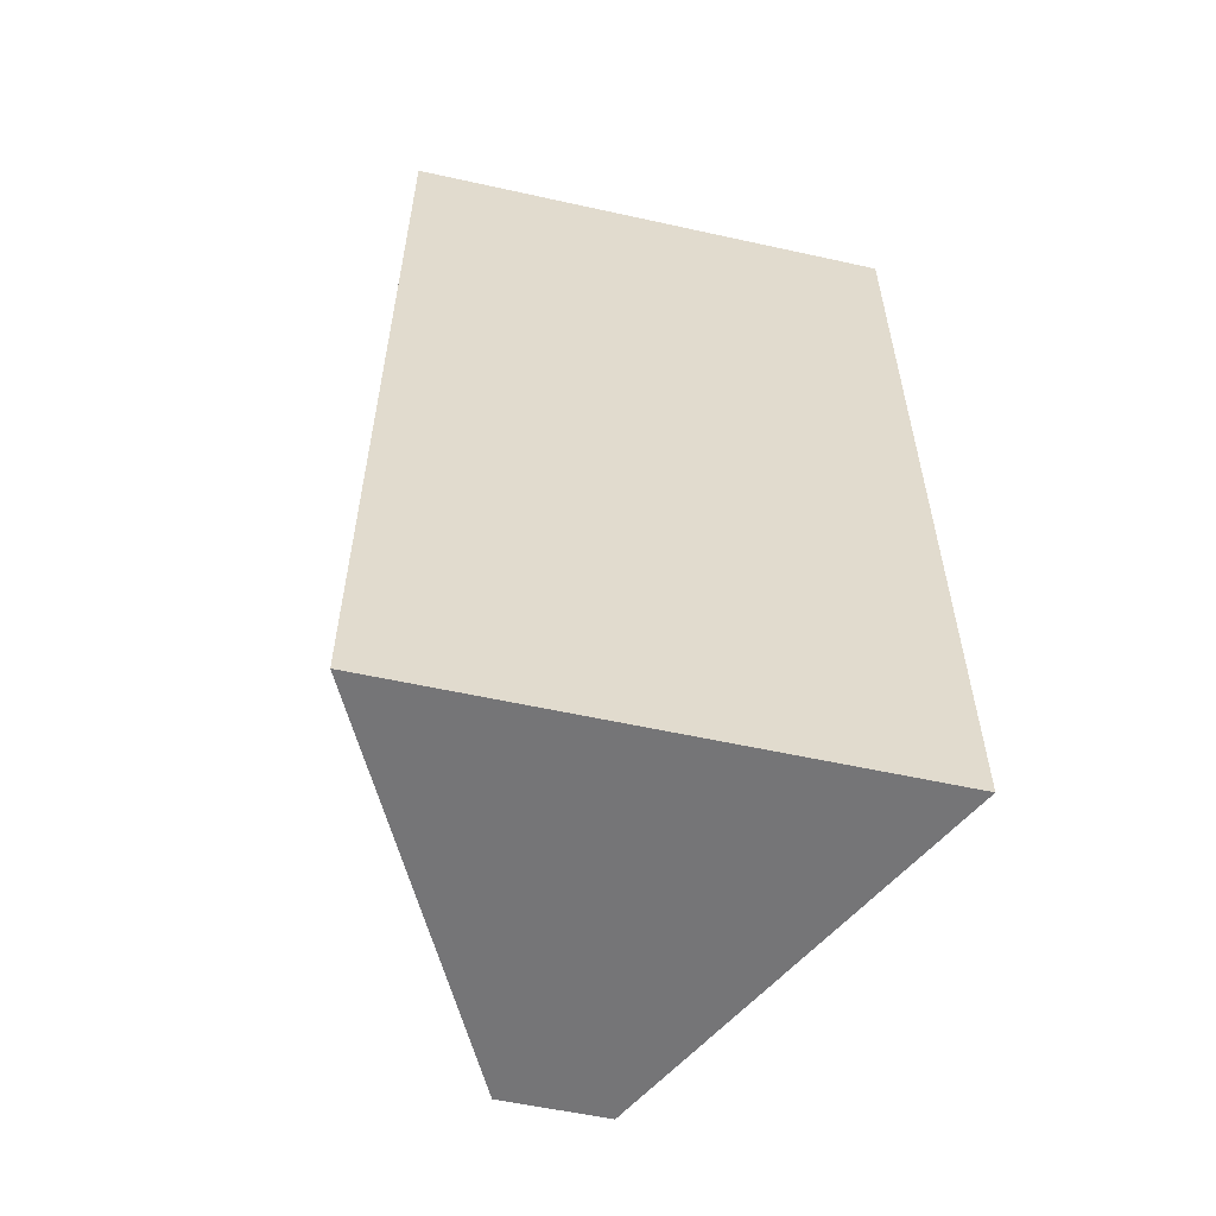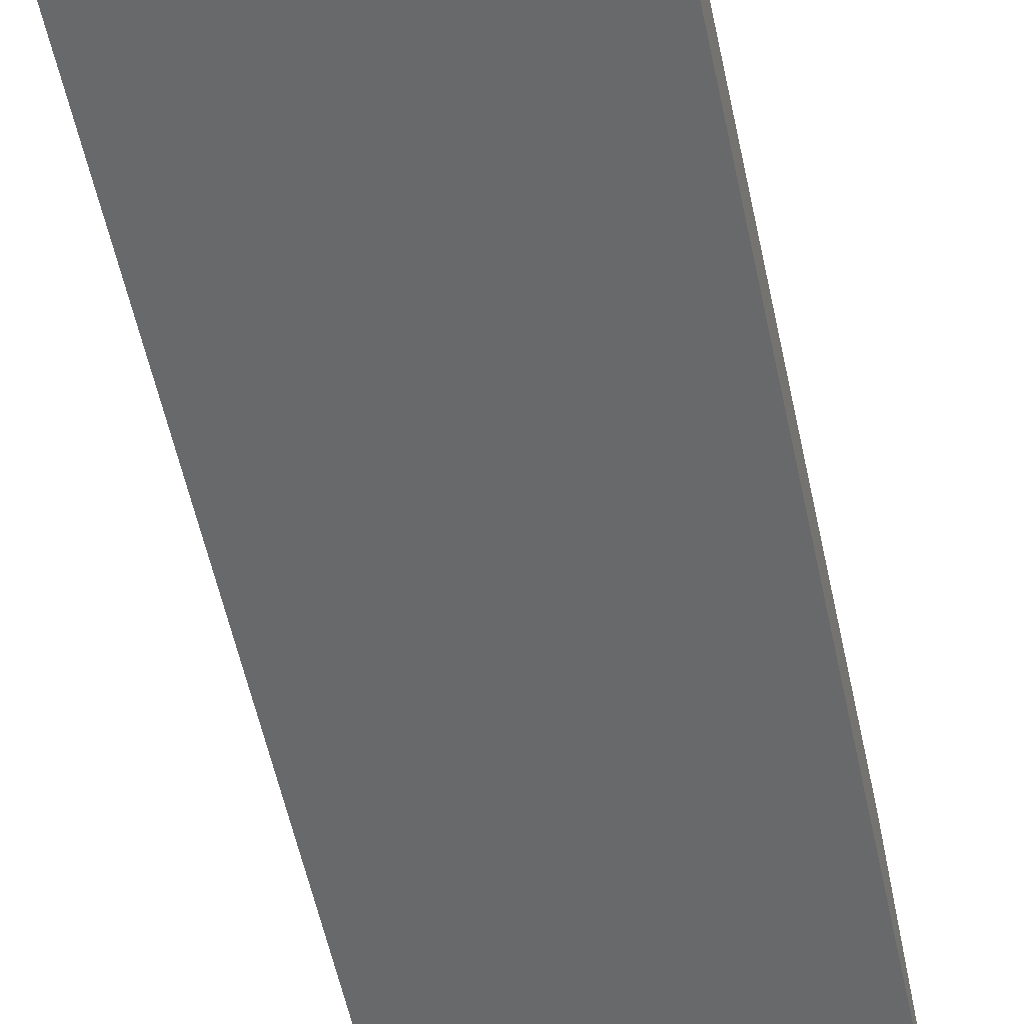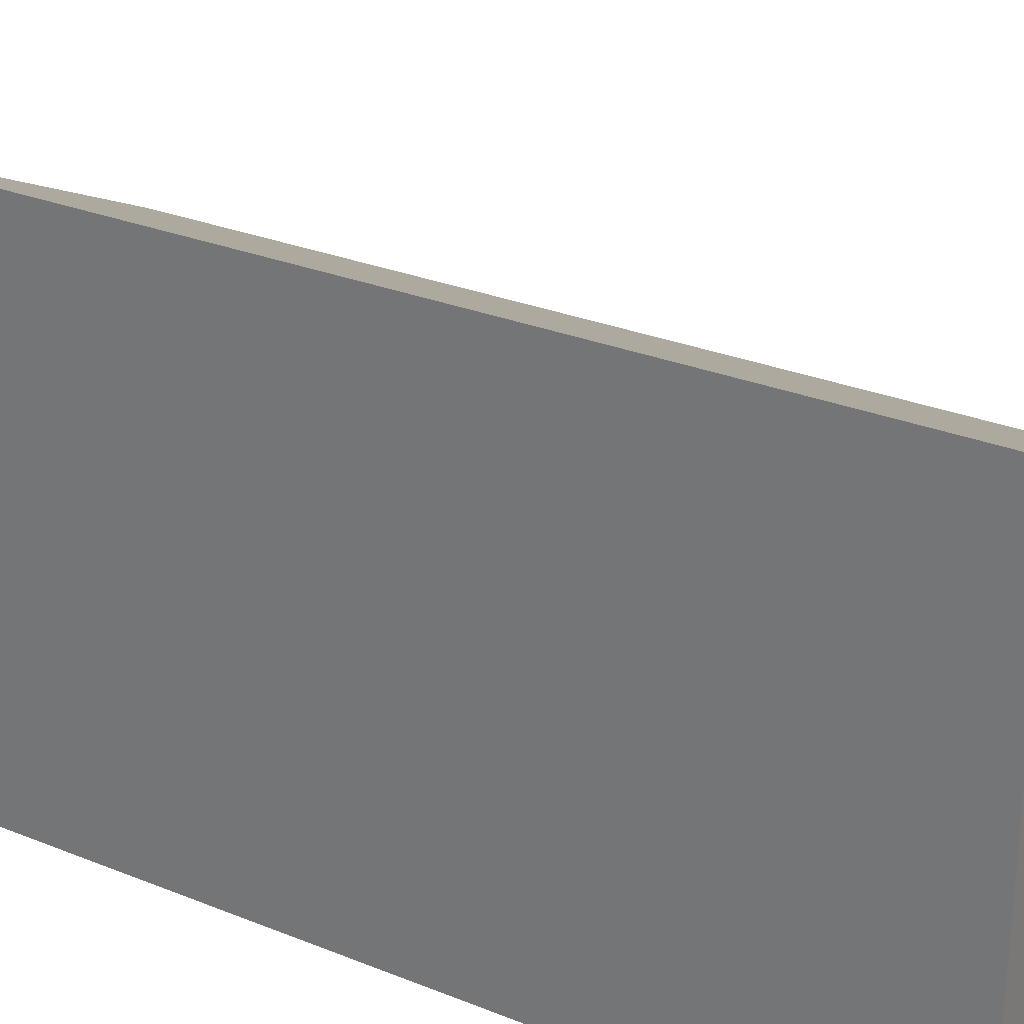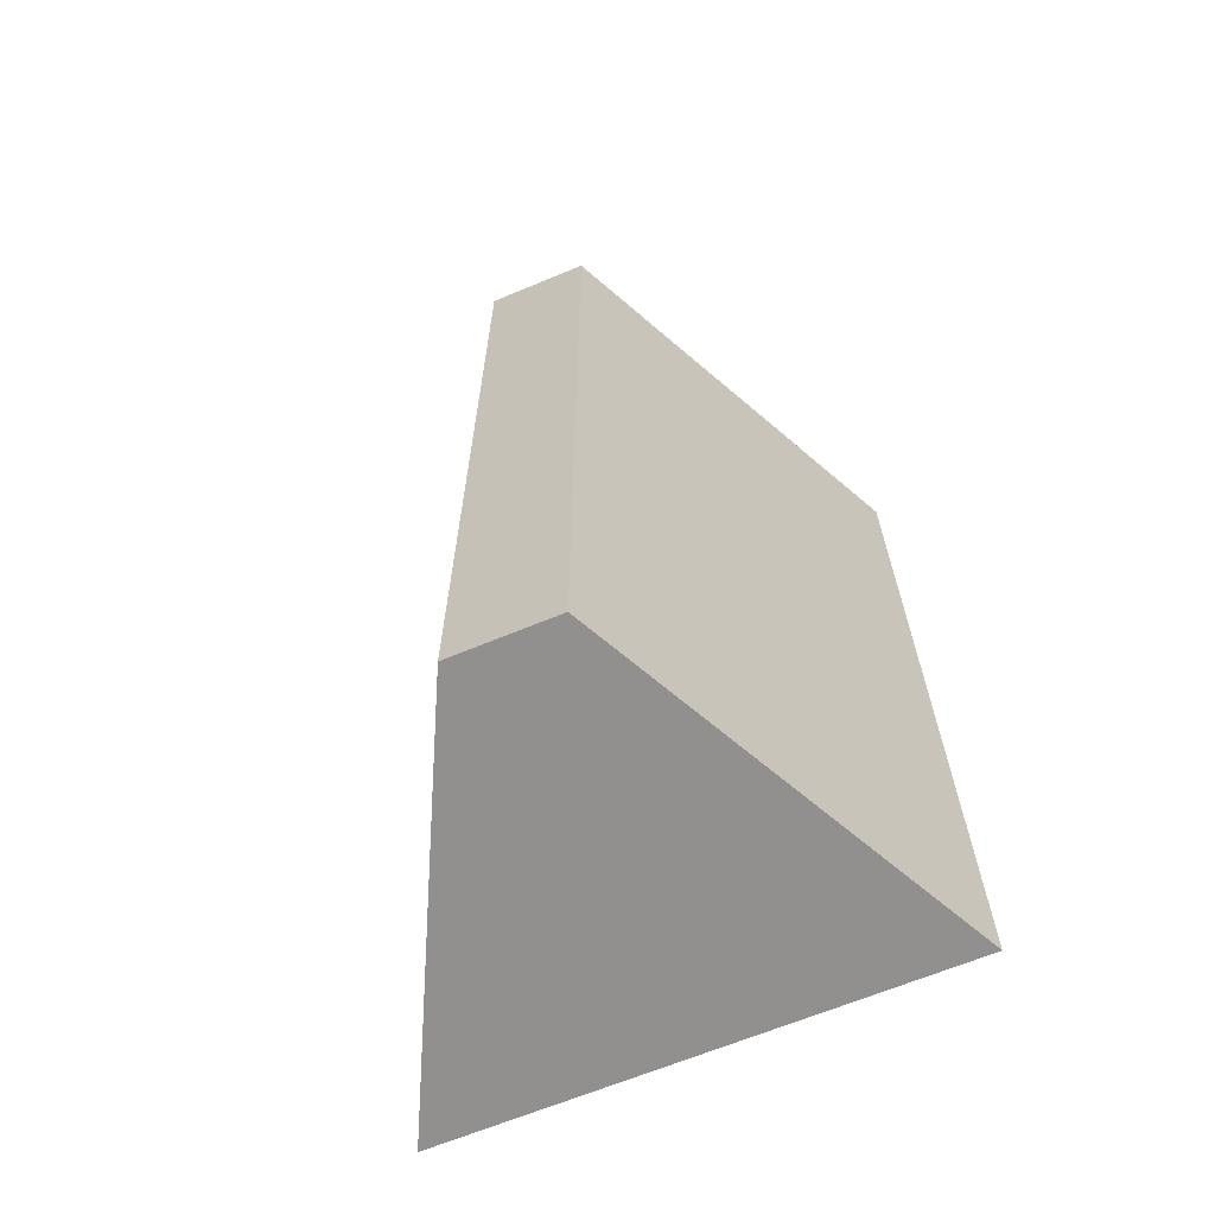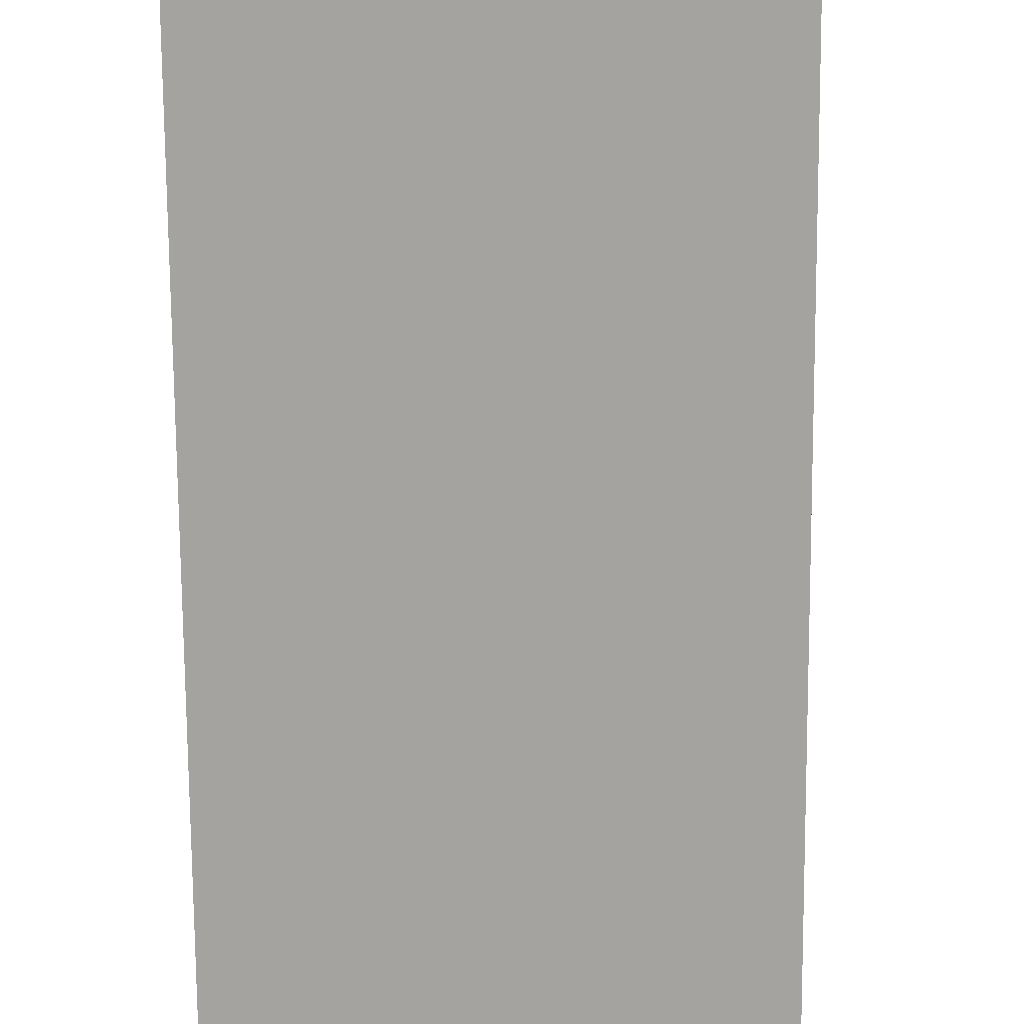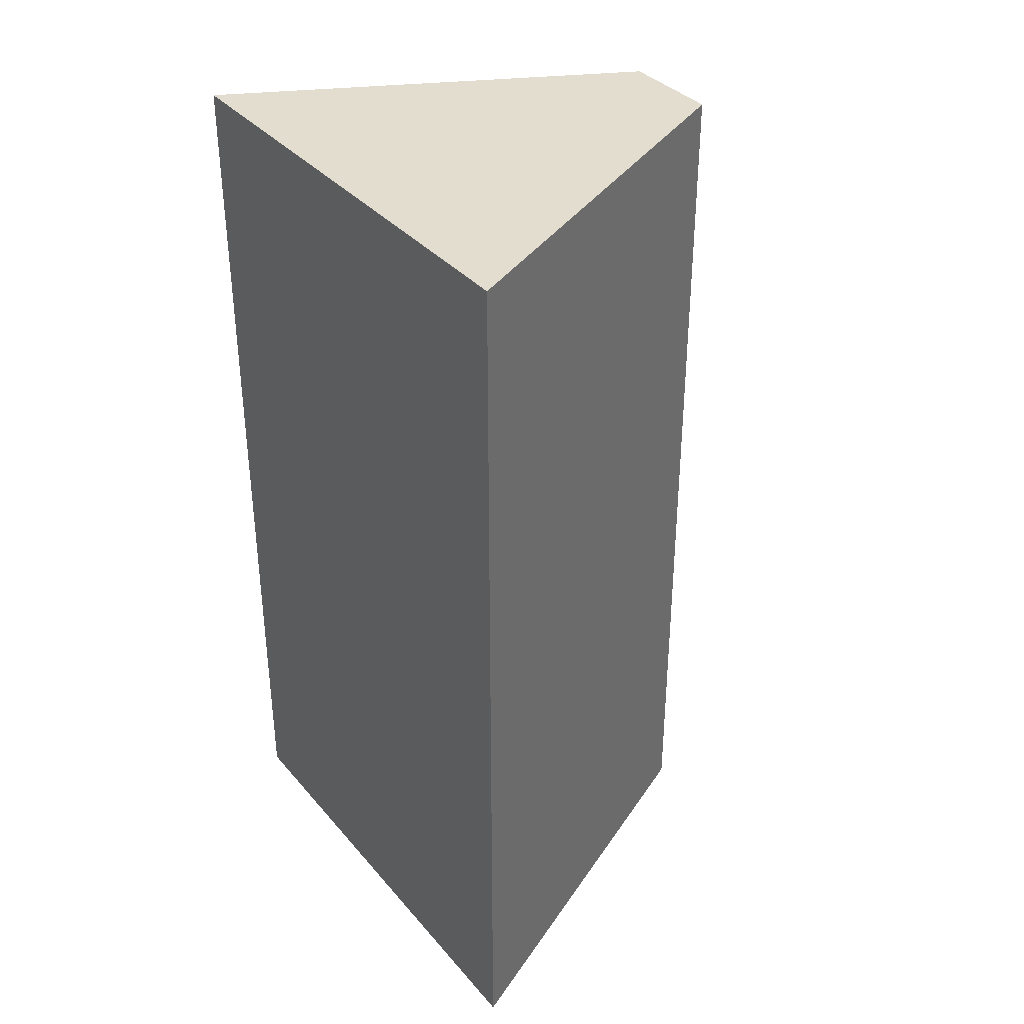
<metadata>
{"format":"obj","ext":"obj","renderer":"f3d","projection":"perspective","resolution":1024,"background":"white","views":[{"elev":-56.6,"azim":77.0,"up":"+Y"},{"elev":-62.5,"azim":12.8,"up":"+Z"},{"elev":28.2,"azim":121.5,"up":"+Z"},{"elev":-65.7,"azim":-67.3,"up":"+Y"},{"elev":-73.9,"azim":-179.6,"up":"+Z"},{"elev":35.5,"azim":145.4,"up":"+Y"}]}
</metadata>
<code>
v -0.0175 0.04568 0.0125
v -0.0175 0 0.0125
v -0.0175 0.04568 -0.0125
v -0.03732 0.04568 -0.002591
v -0.03732 0.04568 0.002591
v -0.01932 0 -0.01159
v -0.0175 0 -0.0125
v -0.03732 0 0.002591
v -0.03732 0 -0.002591
f 1 2 3
f 5 1 3
f 5 3 4
f 6 4 3
f 7 6 3
f 7 3 2
f 7 2 6
f 8 5 4
f 8 6 2
f 8 2 1
f 8 1 5
f 9 8 4
f 9 4 6
f 9 6 8

</code>
